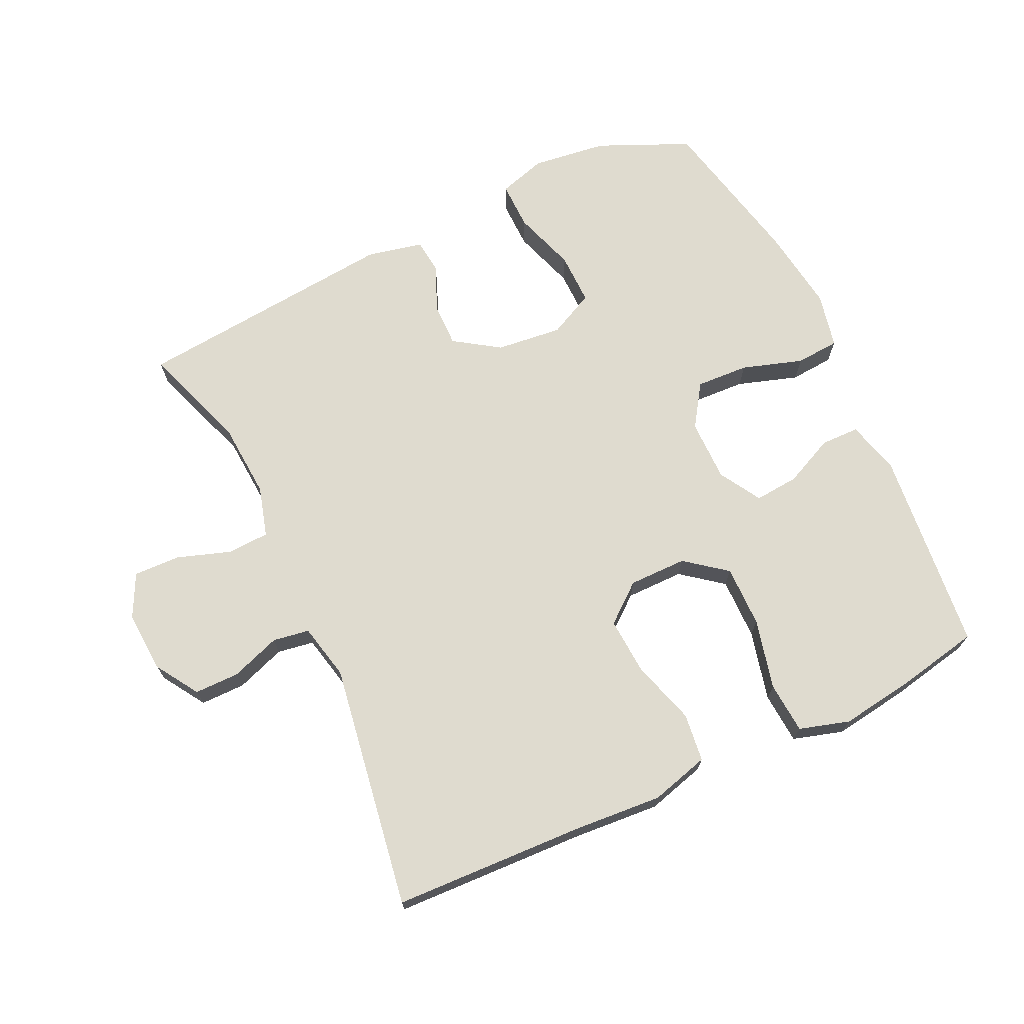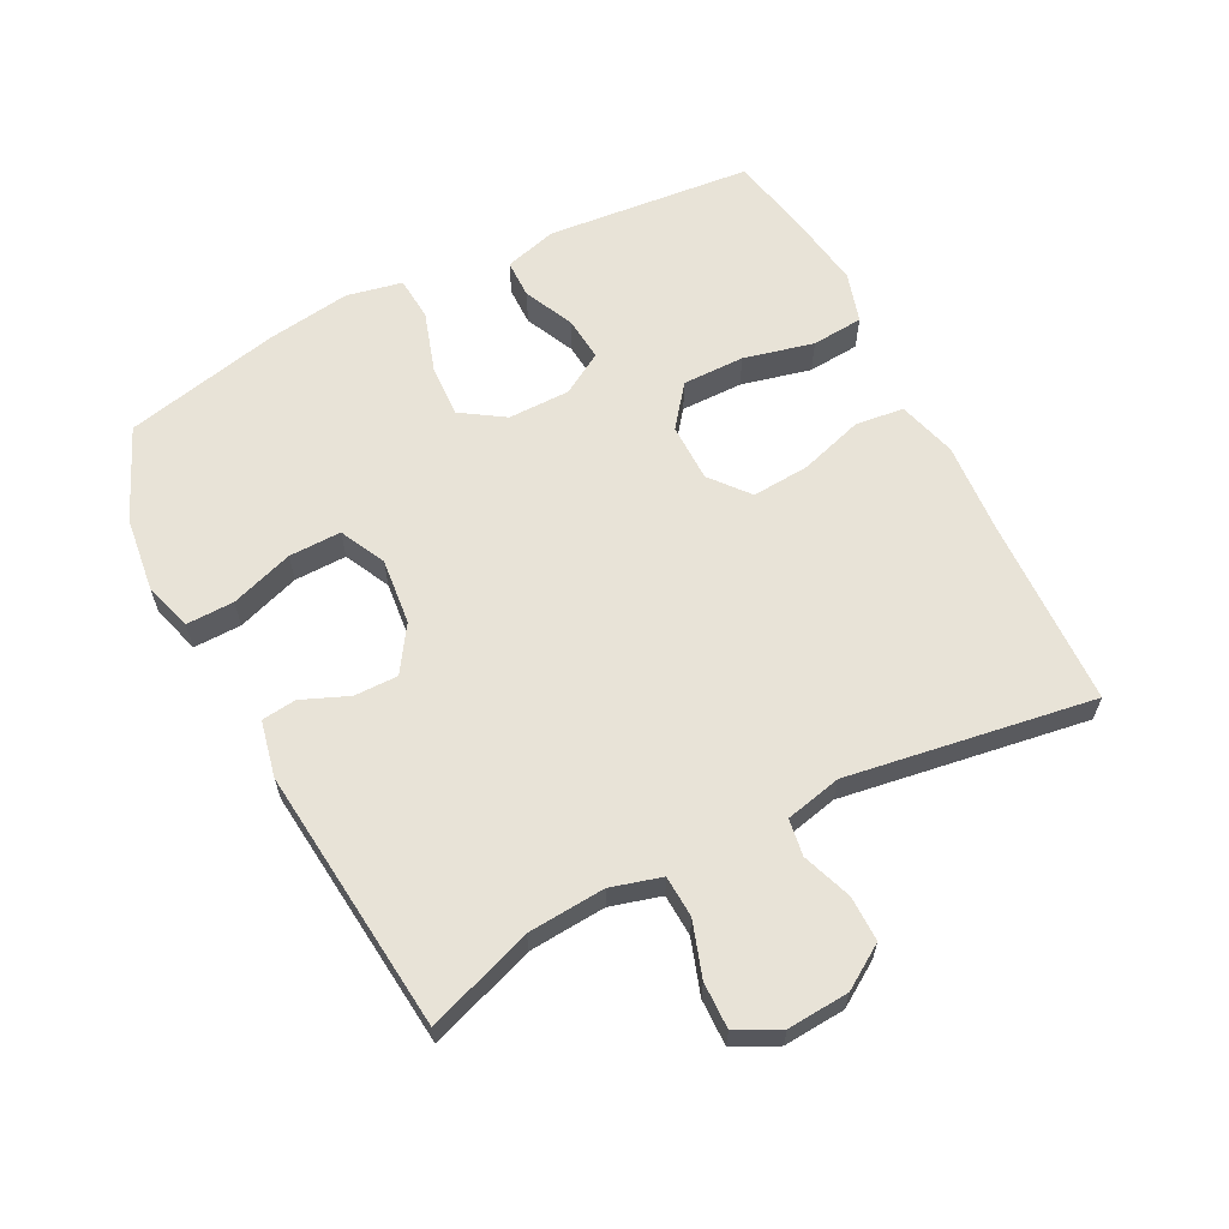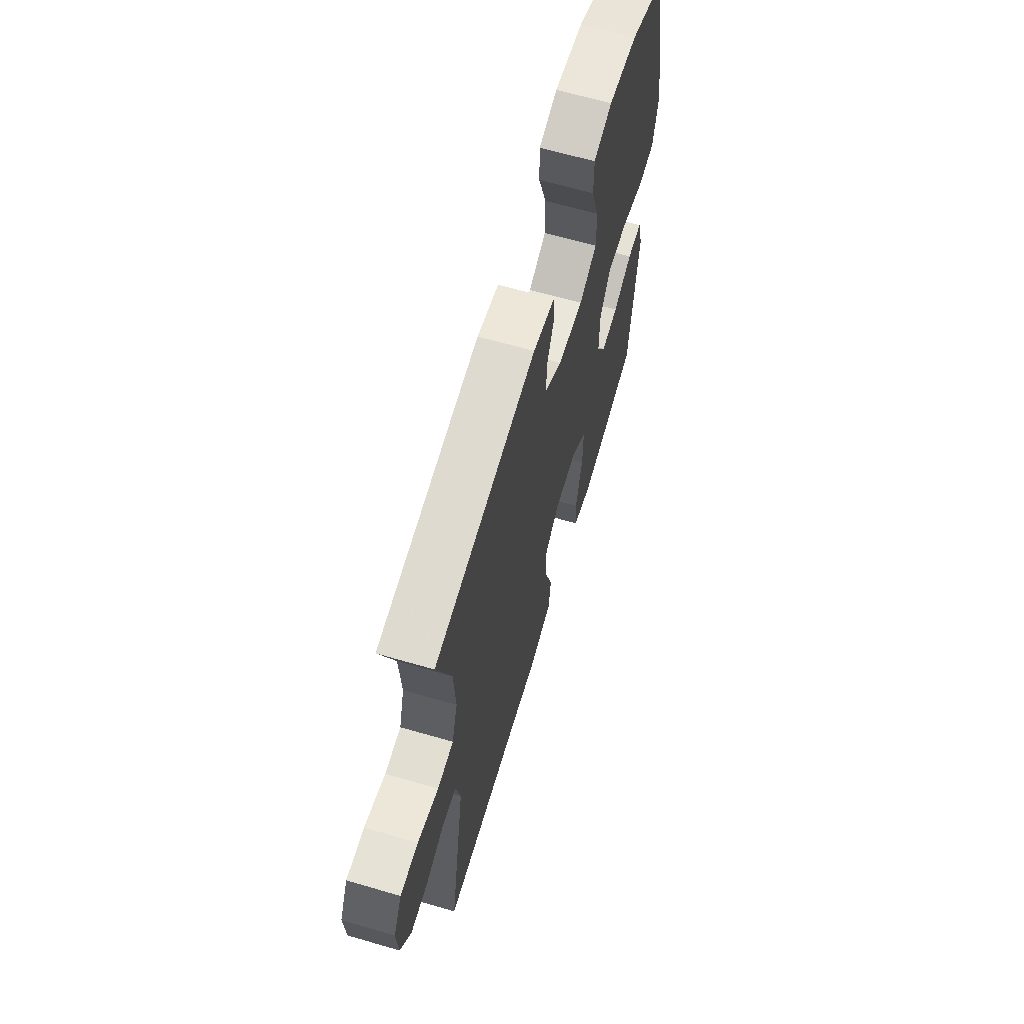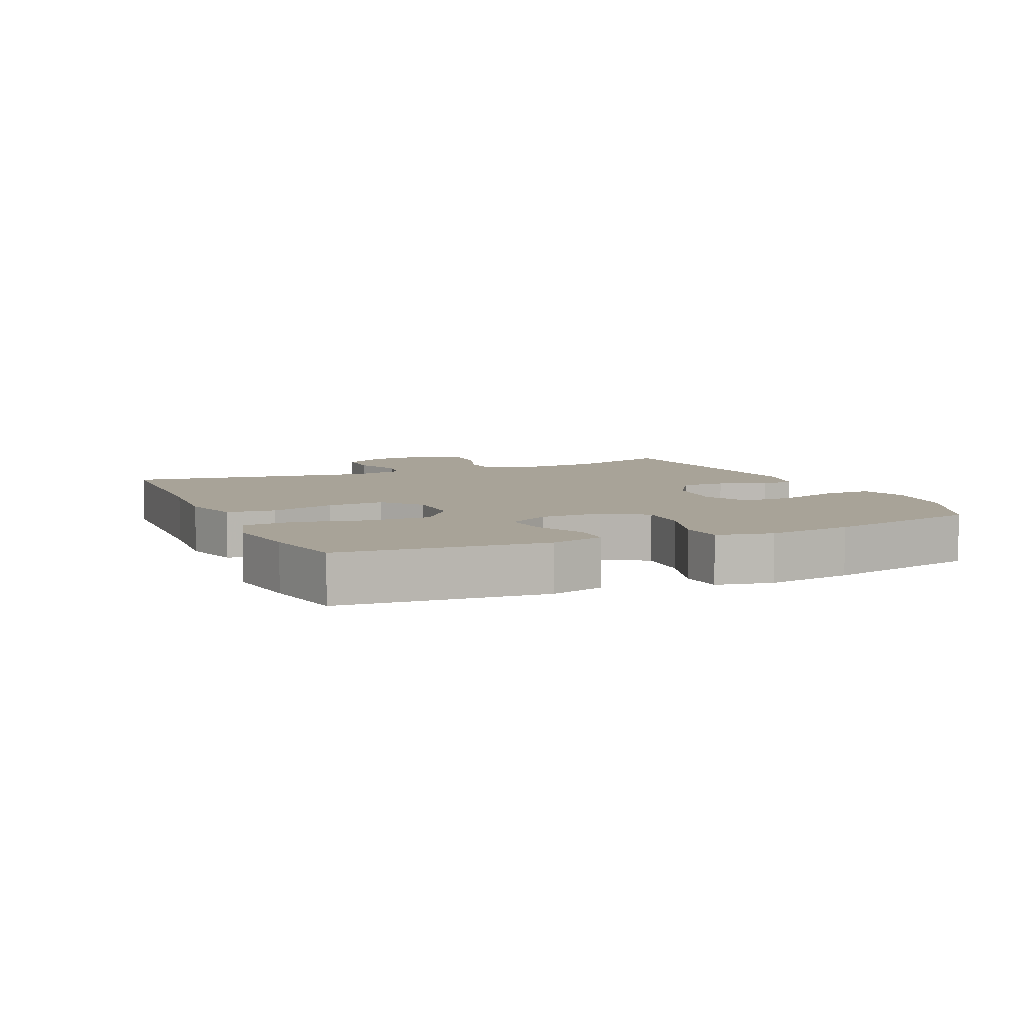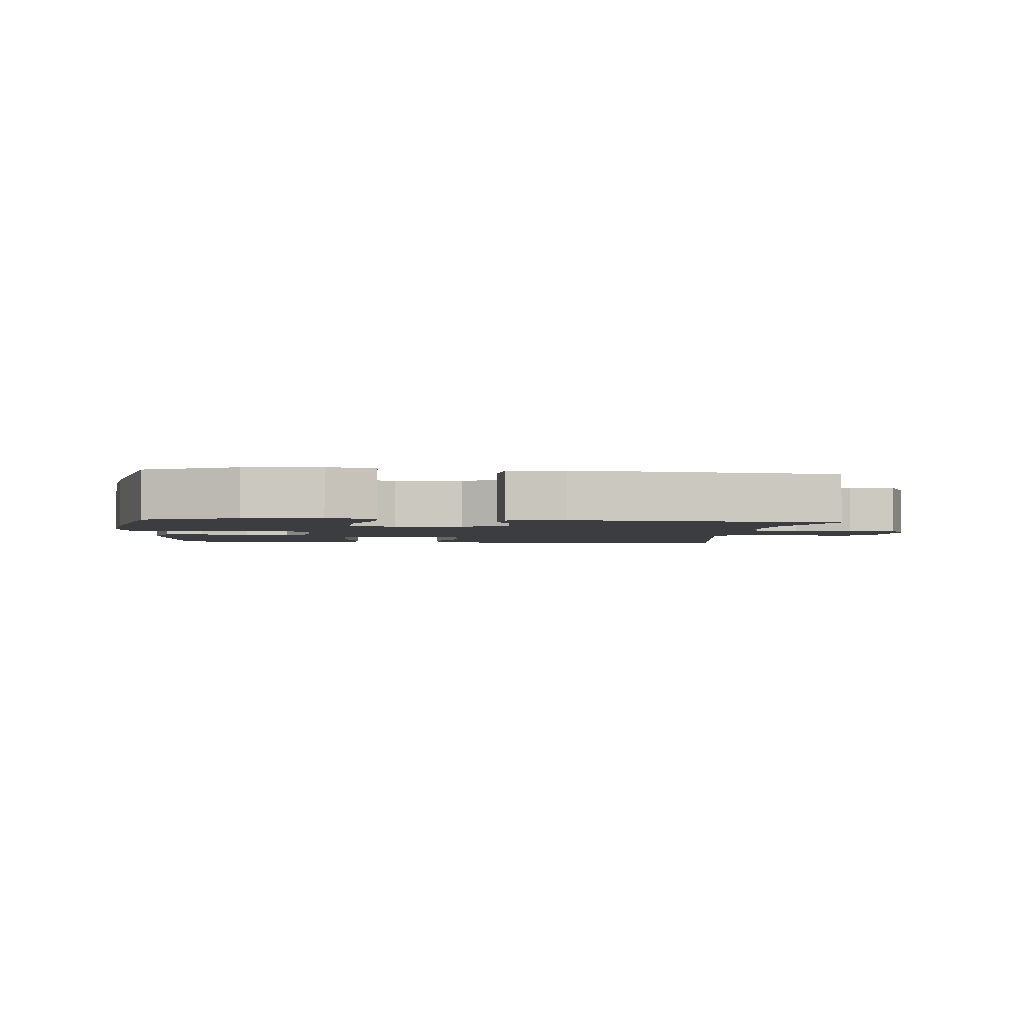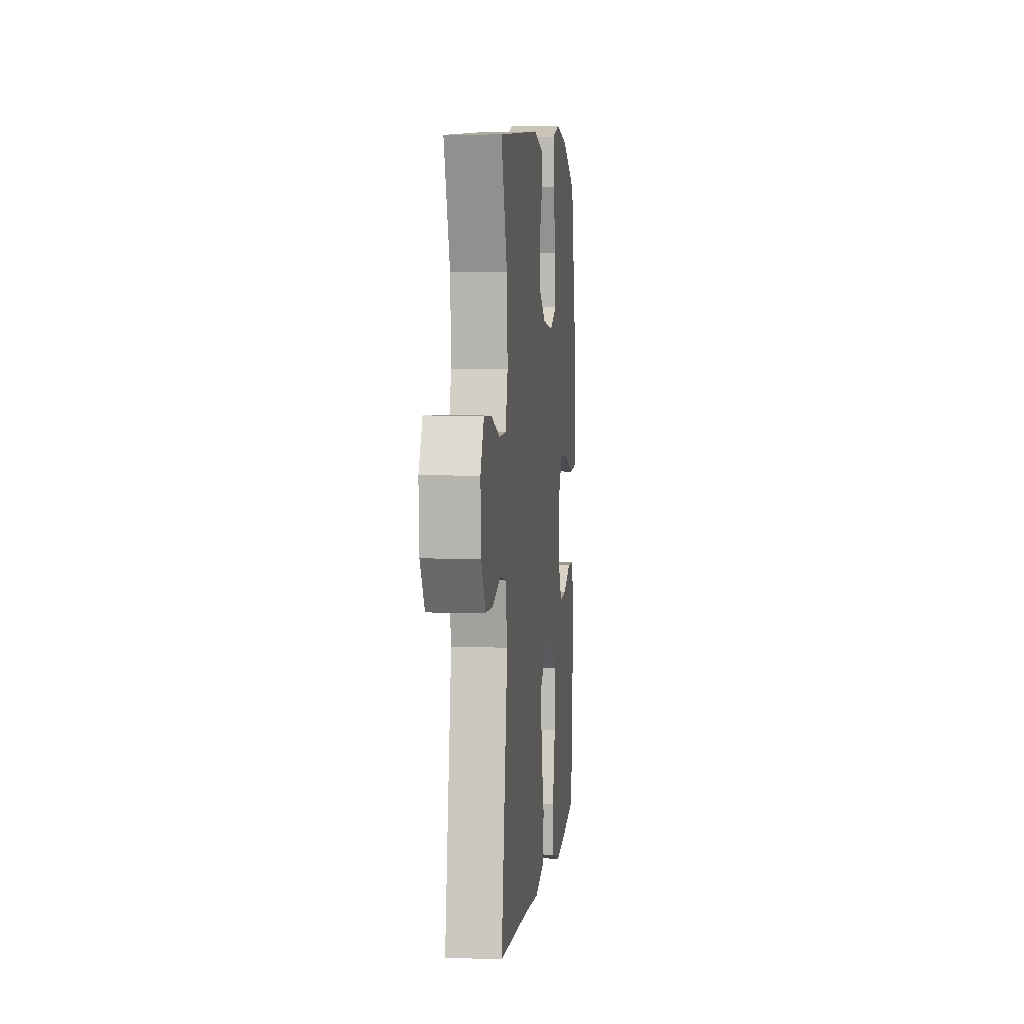
<metadata>
{"format":"obj","ext":"obj","renderer":"f3d","projection":"perspective","resolution":1024,"background":"white","views":[{"elev":70.3,"azim":154.8,"up":"+Y"},{"elev":62.4,"azim":62.6,"up":"+Y"},{"elev":64.8,"azim":106.3,"up":"+Z"},{"elev":6.9,"azim":-114.0,"up":"+Y"},{"elev":-2.6,"azim":-5.7,"up":"+Y"},{"elev":4.1,"azim":96.3,"up":"+Z"}]}
</metadata>
<code>
v -0.5 0.07 0.5
v -0.36 0.07 0.562
v -0.245 0.07 0.577
v -0.172 0.07 0.555
v -0.173 0.07 0.482
v -0.205 0.07 0.386
v -0.206 0.07 0.306
v -0.136 0.07 0.272
v -0.035 0.07 0.283
v 0.034 0.07 0.329
v 0.033 0.07 0.396
v 0.003 0.07 0.467
v 0.009 0.07 0.52
v 0.095 0.07 0.539
v 0.5 0.07 0.5
v 0.443 0.07 0.338
v 0.435 0.07 0.22
v 0.457 0.07 0.143
v 0.521 0.07 0.14
v 0.604 0.07 0.168
v 0.675 0.07 0.17
v 0.708 0.07 0.104
v 0.702 0.07 0.01
v 0.66 0.07 -0.056
v 0.591 0.07 -0.056
v 0.515 0.07 -0.029
v 0.459 0.07 -0.038
v 0.44 0.07 -0.124
v 0.5 0.07 -0.5
v 0.205 0.07 -0.512
v 0.07 0.07 -0.522
v -0.02 0.07 -0.497
v -0.029 0.07 -0.423
v 0.001 0.07 -0.325
v 0.007 0.07 -0.237
v -0.052 0.07 -0.189
v -0.141 0.07 -0.189
v -0.204 0.07 -0.238
v -0.203 0.07 -0.333
v -0.177 0.07 -0.44
v -0.183 0.07 -0.519
v -0.26 0.07 -0.542
v -0.376 0.07 -0.525
v -0.5 0.07 -0.5
v -0.531 0.07 -0.187
v -0.509 0.07 -0.106
v -0.45 0.07 -0.105
v -0.374 0.07 -0.14
v -0.306 0.07 -0.146
v -0.268 0.07 -0.082
v -0.268 0.07 0.013
v -0.311 0.07 0.078
v -0.392 0.07 0.074
v -0.485 0.07 0.044
v -0.552 0.07 0.049
v -0.57 0.07 0.134
v -0.552 0.07 0.263
v -0.5 0 0.5
v -0.36 0 0.562
v -0.245 0 0.577
v -0.172 0 0.555
v -0.173 0 0.482
v -0.205 0 0.386
v -0.206 0 0.306
v -0.136 0 0.272
v -0.035 0 0.283
v 0.034 0 0.329
v 0.033 0 0.396
v 0.003 0 0.467
v 0.009 0 0.52
v 0.095 0 0.539
v 0.5 0 0.5
v 0.443 0 0.338
v 0.435 0 0.22
v 0.457 0 0.143
v 0.521 0 0.14
v 0.604 0 0.168
v 0.675 0 0.17
v 0.708 0 0.104
v 0.702 0 0.01
v 0.66 0 -0.056
v 0.591 0 -0.056
v 0.515 0 -0.029
v 0.459 0 -0.038
v 0.44 0 -0.124
v 0.5 0 -0.5
v 0.205 0 -0.512
v 0.07 0 -0.522
v -0.02 0 -0.497
v -0.029 0 -0.423
v 0.001 0 -0.325
v 0.007 0 -0.237
v -0.052 0 -0.189
v -0.141 0 -0.189
v -0.204 0 -0.238
v -0.203 0 -0.333
v -0.177 0 -0.44
v -0.183 0 -0.519
v -0.26 0 -0.542
v -0.376 0 -0.525
v -0.5 0 -0.5
v -0.531 0 -0.187
v -0.509 0 -0.106
v -0.45 0 -0.105
v -0.374 0 -0.14
v -0.306 0 -0.146
v -0.268 0 -0.082
v -0.268 0 0.013
v -0.311 0 0.078
v -0.392 0 0.074
v -0.485 0 0.044
v -0.552 0 0.049
v -0.57 0 0.134
v -0.552 0 0.263
f 53 54 55 56
f 52 53 56 57
f 45 46 47 48
f 45 48 49
f 44 45 49
f 43 44 49 50
f 39 40 41 42
f 38 39 42 43
f 31 32 33 34
f 30 31 34 35
f 28 29 30 35
f 27 28 35 36
f 23 24 25 26
f 23 26 27
f 22 23 27
f 19 20 21 22
f 18 19 22 27
f 17 18 27 36
f 13 14 15 16
f 11 12 13 16
f 10 11 16 17
f 9 10 17 36
f 3 4 5 6
f 3 6 7
f 2 3 7
f 52 57 1 2
f 51 52 2 7
f 50 51 7 8
f 38 43 50 8
f 37 38 8 9
f 9 36 37
f 113 112 111 110
f 114 113 110 109
f 105 104 103 102
f 106 105 102
f 106 102 101
f 107 106 101 100
f 99 98 97 96
f 100 99 96 95
f 91 90 89 88
f 92 91 88 87
f 92 87 86 85
f 93 92 85 84
f 83 82 81 80
f 84 83 80
f 84 80 79
f 79 78 77 76
f 84 79 76 75
f 93 84 75 74
f 73 72 71 70
f 73 70 69 68
f 74 73 68 67
f 93 74 67 66
f 63 62 61 60
f 64 63 60
f 64 60 59
f 59 58 114 109
f 64 59 109 108
f 65 64 108 107
f 65 107 100 95
f 66 65 95 94
f 94 93 66
f 1 58 59 2
f 2 59 60 3
f 3 60 61 4
f 4 61 62 5
f 5 62 63 6
f 6 63 64 7
f 7 64 65 8
f 8 65 66 9
f 9 66 67 10
f 10 67 68 11
f 11 68 69 12
f 12 69 70 13
f 13 70 71 14
f 14 71 72 15
f 15 72 73 16
f 16 73 74 17
f 17 74 75 18
f 18 75 76 19
f 19 76 77 20
f 20 77 78 21
f 21 78 79 22
f 22 79 80 23
f 23 80 81 24
f 24 81 82 25
f 25 82 83 26
f 26 83 84 27
f 27 84 85 28
f 28 85 86 29
f 29 86 87 30
f 30 87 88 31
f 31 88 89 32
f 32 89 90 33
f 33 90 91 34
f 34 91 92 35
f 35 92 93 36
f 36 93 94 37
f 37 94 95 38
f 38 95 96 39
f 39 96 97 40
f 40 97 98 41
f 41 98 99 42
f 42 99 100 43
f 43 100 101 44
f 44 101 102 45
f 45 102 103 46
f 46 103 104 47
f 47 104 105 48
f 48 105 106 49
f 49 106 107 50
f 50 107 108 51
f 51 108 109 52
f 52 109 110 53
f 53 110 111 54
f 54 111 112 55
f 55 112 113 56
f 56 113 114 57
f 57 114 58 1

</code>
